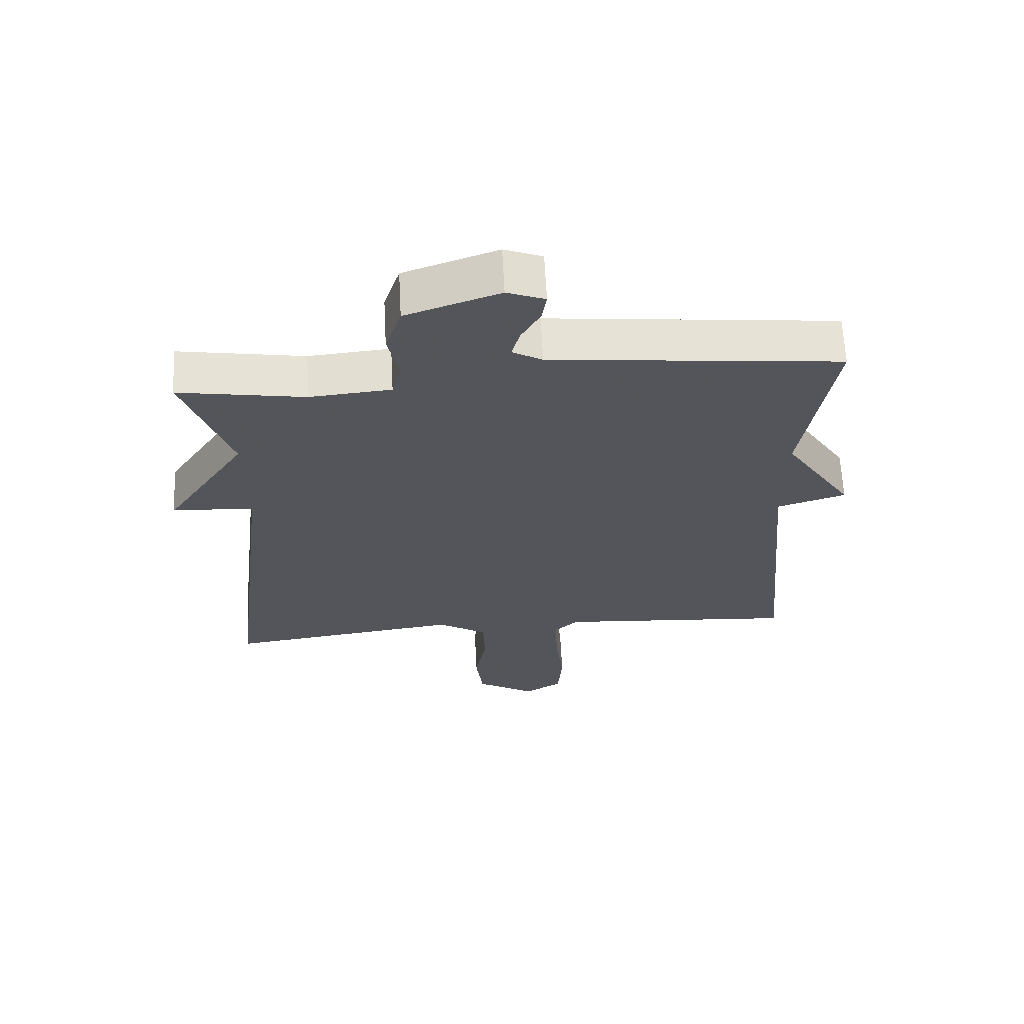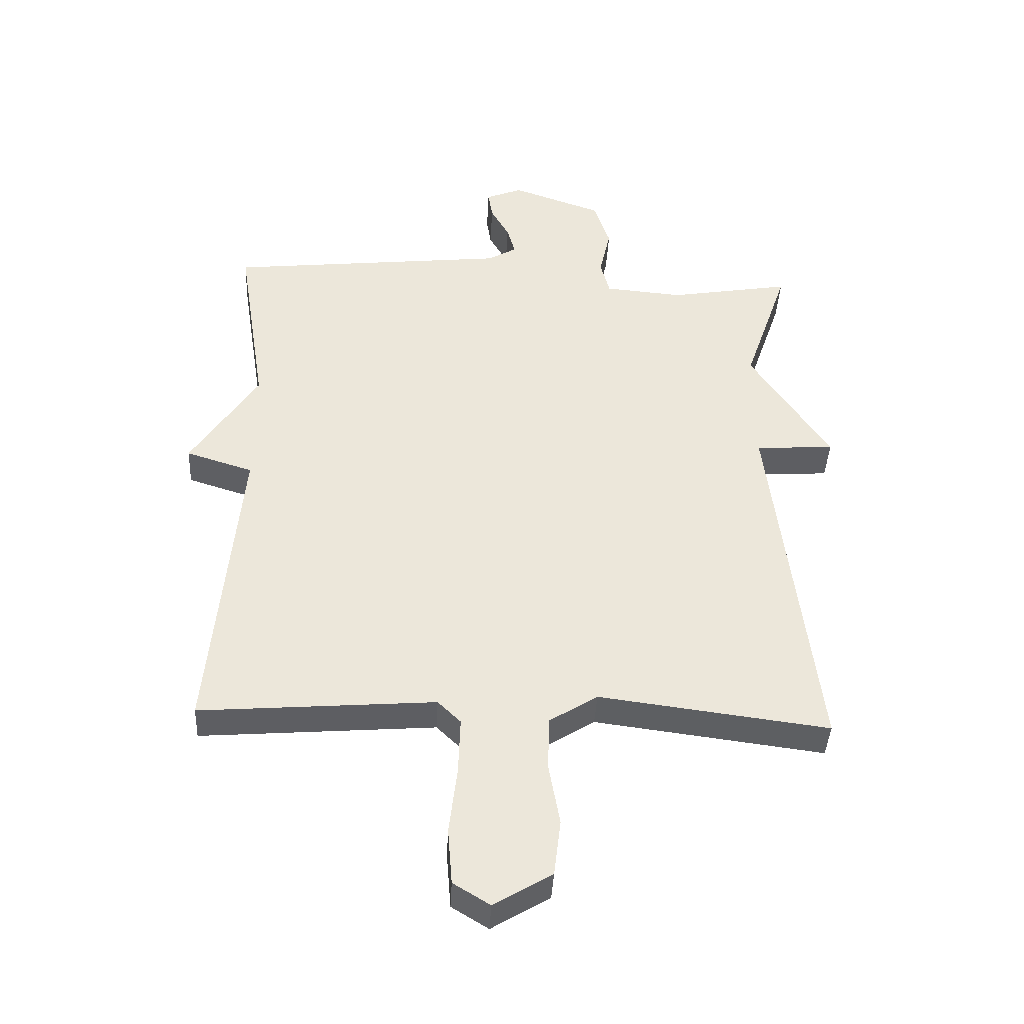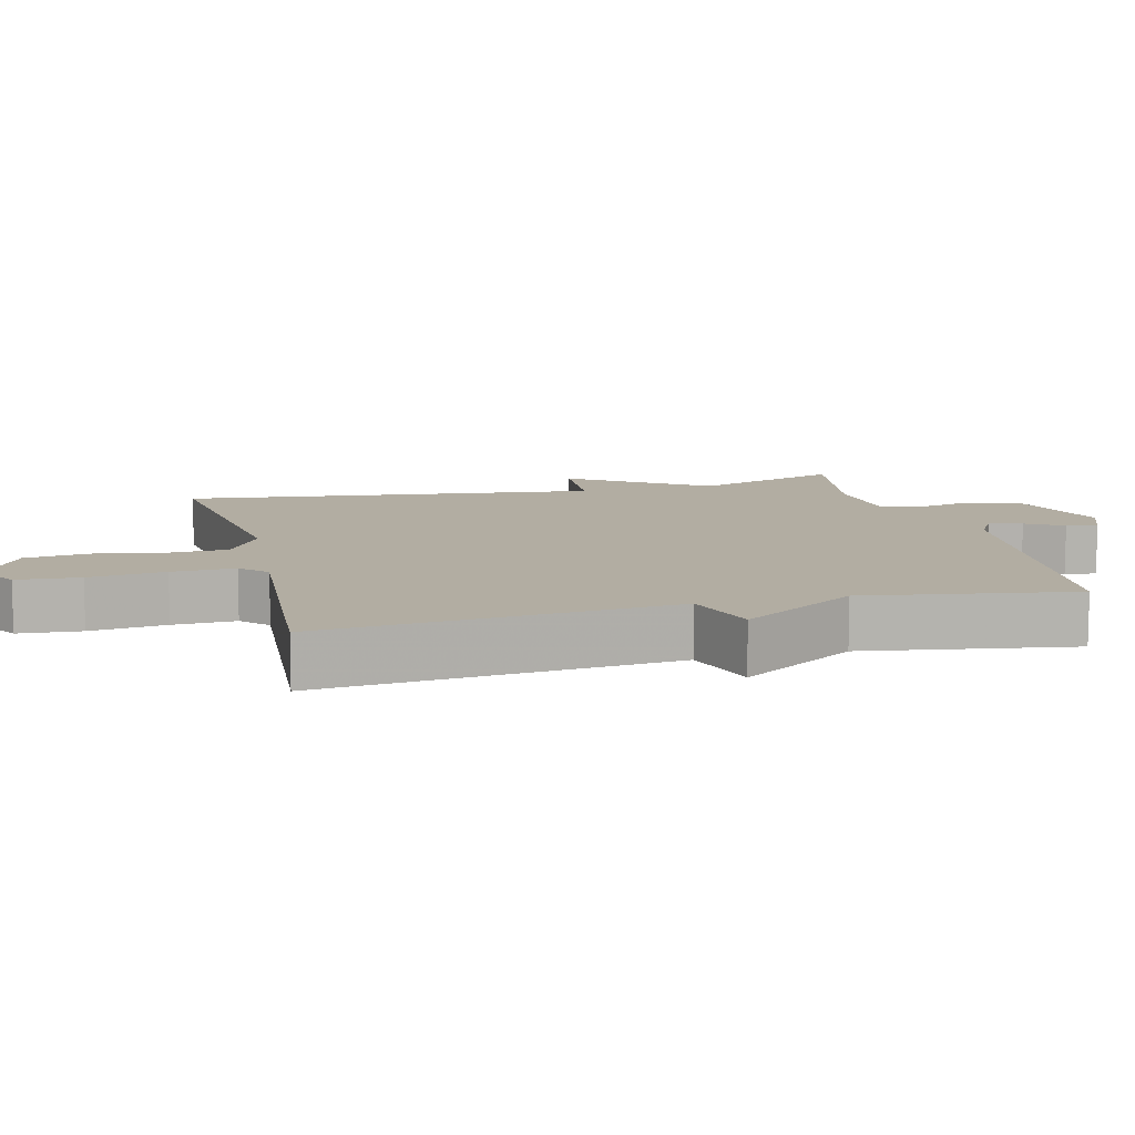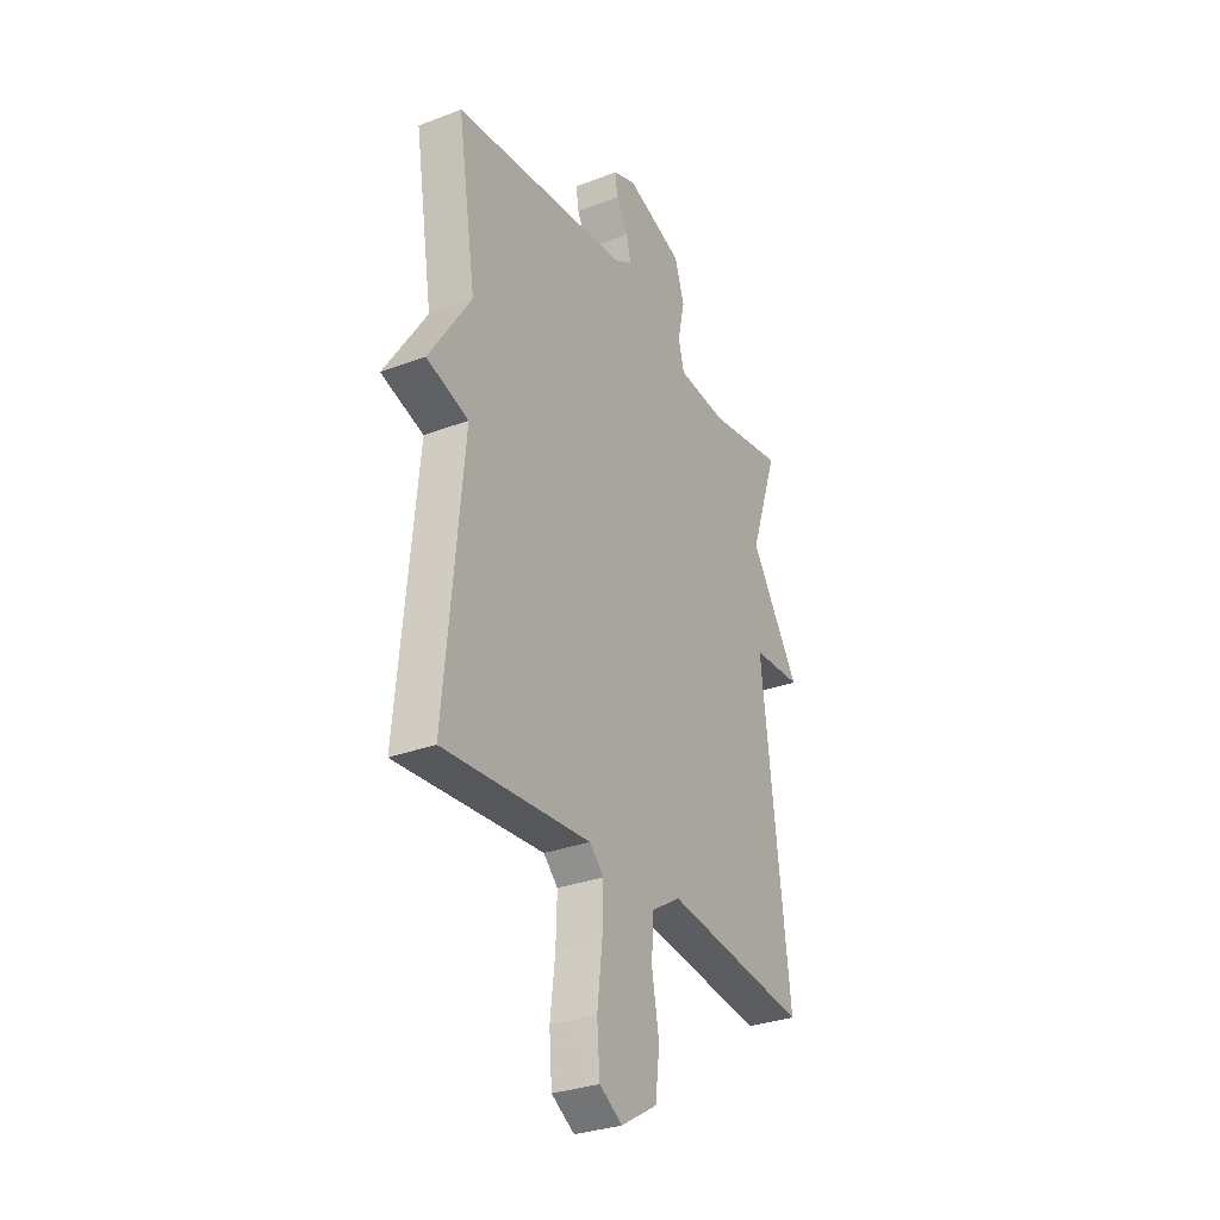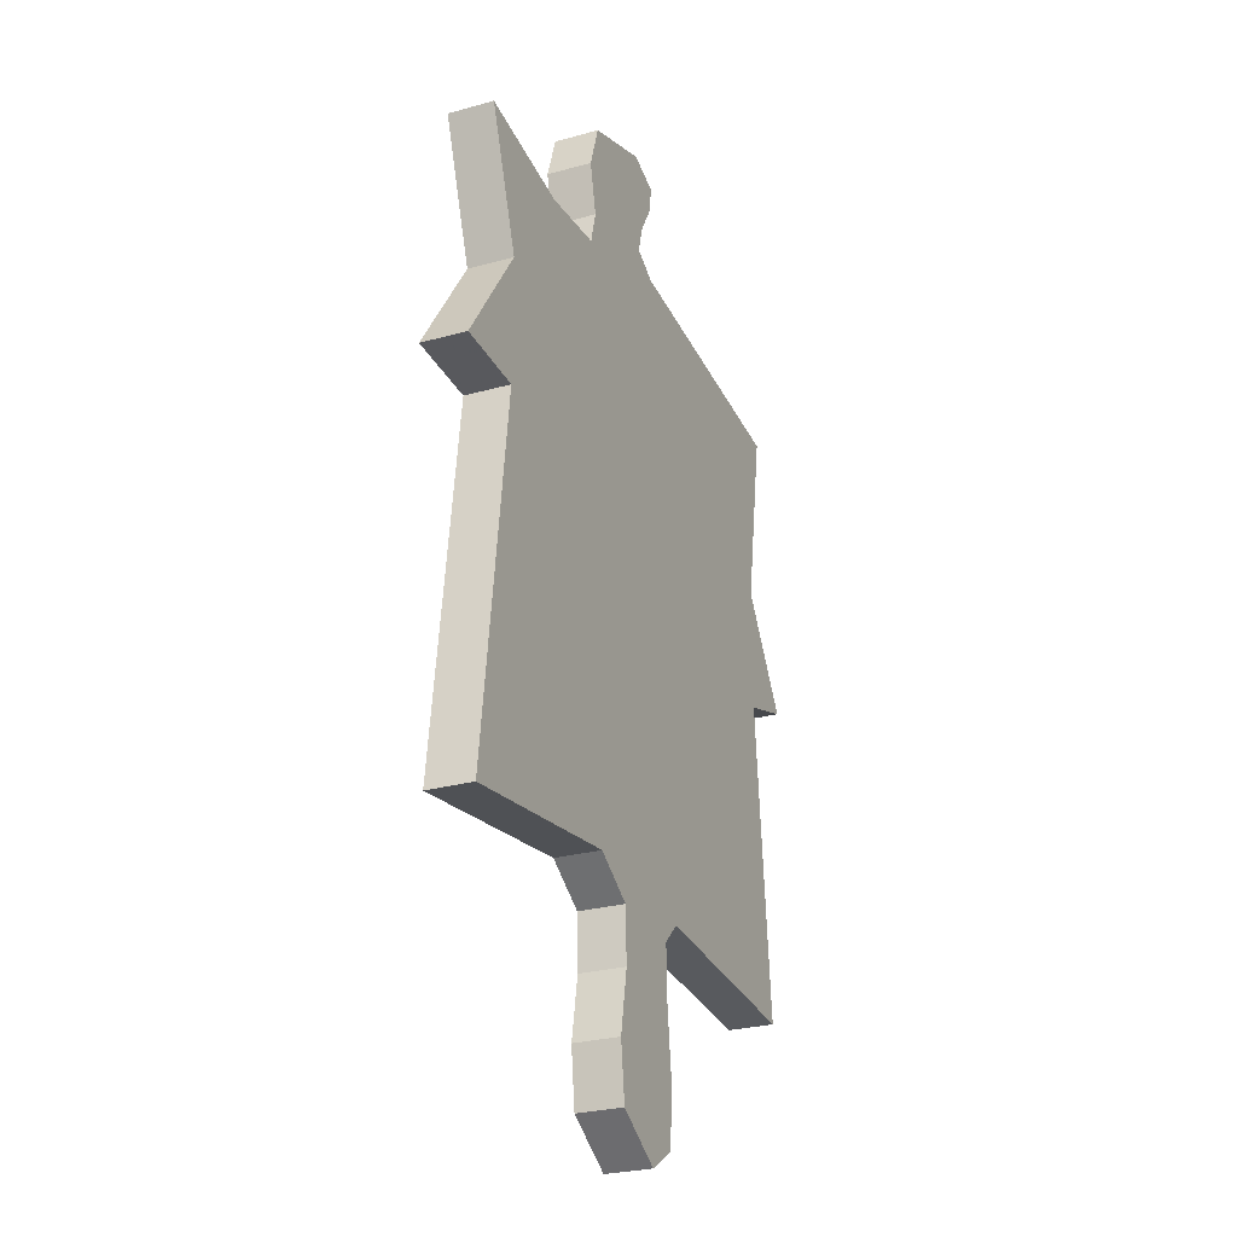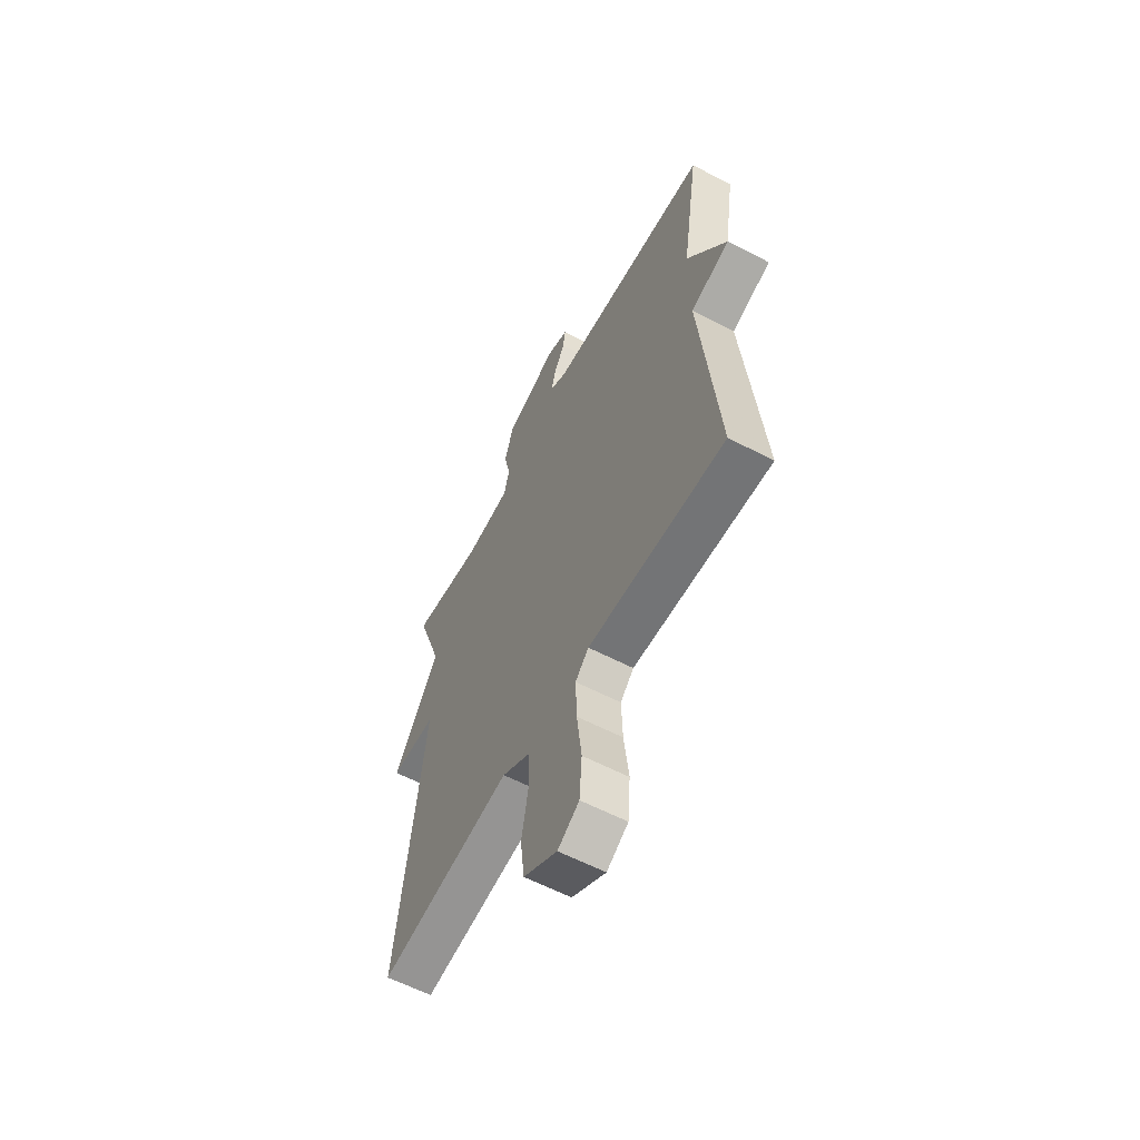
<metadata>
{"format":"obj","ext":"obj","renderer":"f3d","projection":"perspective","resolution":1024,"background":"white","views":[{"elev":64.8,"azim":177.0,"up":"+Z"},{"elev":-40.2,"azim":-2.8,"up":"+Z"},{"elev":10.6,"azim":-104.1,"up":"+Y"},{"elev":-30.6,"azim":-61.3,"up":"+Z"},{"elev":-26.8,"azim":113.5,"up":"+Z"},{"elev":-60.3,"azim":-118.0,"up":"+Z"}]}
</metadata>
<code>
v 0.5 0.07 -0.5
v 0.131 0.07 -0.452
v 0.054 0.07 -0.5
v 0.051 0.07 -0.586
v 0.069 0.07 -0.686
v 0.058 0.07 -0.776
v -0.035 0.07 -0.832
v -0.094 0.07 -0.796
v -0.101 0.07 -0.706
v -0.088 0.07 -0.597
v -0.085 0.07 -0.507
v -0.122 0.07 -0.471
v -0.5 0.07 -0.5
v -0.453 0.07 0.001
v -0.561 0.07 0.035
v -0.453 0.07 0.201
v -0.5 0.07 0.5
v -0.047 0.07 0.548
v 0 0.07 0.575
v -0.013 0.07 0.622
v -0.043 0.07 0.675
v -0.05 0.07 0.72
v 0.009 0.07 0.743
v 0.155 0.07 0.692
v 0.18 0.07 0.615
v 0.162 0.07 0.535
v 0.177 0.07 0.478
v 0.304 0.07 0.467
v 0.5 0.07 0.5
v 0.428 0.07 0.291
v 0.555 0.07 0.098
v 0.428 0.07 0.091
v 0.5 0 -0.5
v 0.131 0 -0.452
v 0.054 0 -0.5
v 0.051 0 -0.586
v 0.069 0 -0.686
v 0.058 0 -0.776
v -0.035 0 -0.832
v -0.094 0 -0.796
v -0.101 0 -0.706
v -0.088 0 -0.597
v -0.085 0 -0.507
v -0.122 0 -0.471
v -0.5 0 -0.5
v -0.453 0 0.001
v -0.561 0 0.035
v -0.453 0 0.201
v -0.5 0 0.5
v -0.047 0 0.548
v 0 0 0.575
v -0.013 0 0.622
v -0.043 0 0.675
v -0.05 0 0.72
v 0.009 0 0.743
v 0.155 0 0.692
v 0.18 0 0.615
v 0.162 0 0.535
v 0.177 0 0.478
v 0.304 0 0.467
v 0.5 0 0.5
v 0.428 0 0.291
v 0.555 0 0.098
v 0.428 0 0.091
f 30 31 32
f 28 29 30
f 27 28 30 32
f 24 25 26
f 23 24 26
f 22 23 26
f 21 22 26
f 20 21 26
f 19 20 26 27
f 32 1 2
f 27 32 2
f 19 27 2
f 18 19 2
f 14 15 16
f 12 13 14
f 11 12 14 16
f 8 9 10
f 7 8 10
f 6 7 10
f 5 6 10
f 4 5 10
f 3 4 10 11
f 16 17 18
f 11 16 18
f 3 11 18
f 2 3 18
f 64 63 62
f 62 61 60
f 64 62 60 59
f 58 57 56
f 58 56 55
f 58 55 54
f 58 54 53
f 58 53 52
f 59 58 52 51
f 34 33 64
f 34 64 59
f 34 59 51
f 34 51 50
f 48 47 46
f 46 45 44
f 48 46 44 43
f 42 41 40
f 42 40 39
f 42 39 38
f 42 38 37
f 42 37 36
f 43 42 36 35
f 50 49 48
f 50 48 43
f 50 43 35
f 50 35 34
f 1 33 34 2
f 2 34 35 3
f 3 35 36 4
f 4 36 37 5
f 5 37 38 6
f 6 38 39 7
f 7 39 40 8
f 8 40 41 9
f 9 41 42 10
f 10 42 43 11
f 11 43 44 12
f 12 44 45 13
f 13 45 46 14
f 14 46 47 15
f 15 47 48 16
f 16 48 49 17
f 17 49 50 18
f 18 50 51 19
f 19 51 52 20
f 20 52 53 21
f 21 53 54 22
f 22 54 55 23
f 23 55 56 24
f 24 56 57 25
f 25 57 58 26
f 26 58 59 27
f 27 59 60 28
f 28 60 61 29
f 29 61 62 30
f 30 62 63 31
f 31 63 64 32
f 32 64 33 1

</code>
